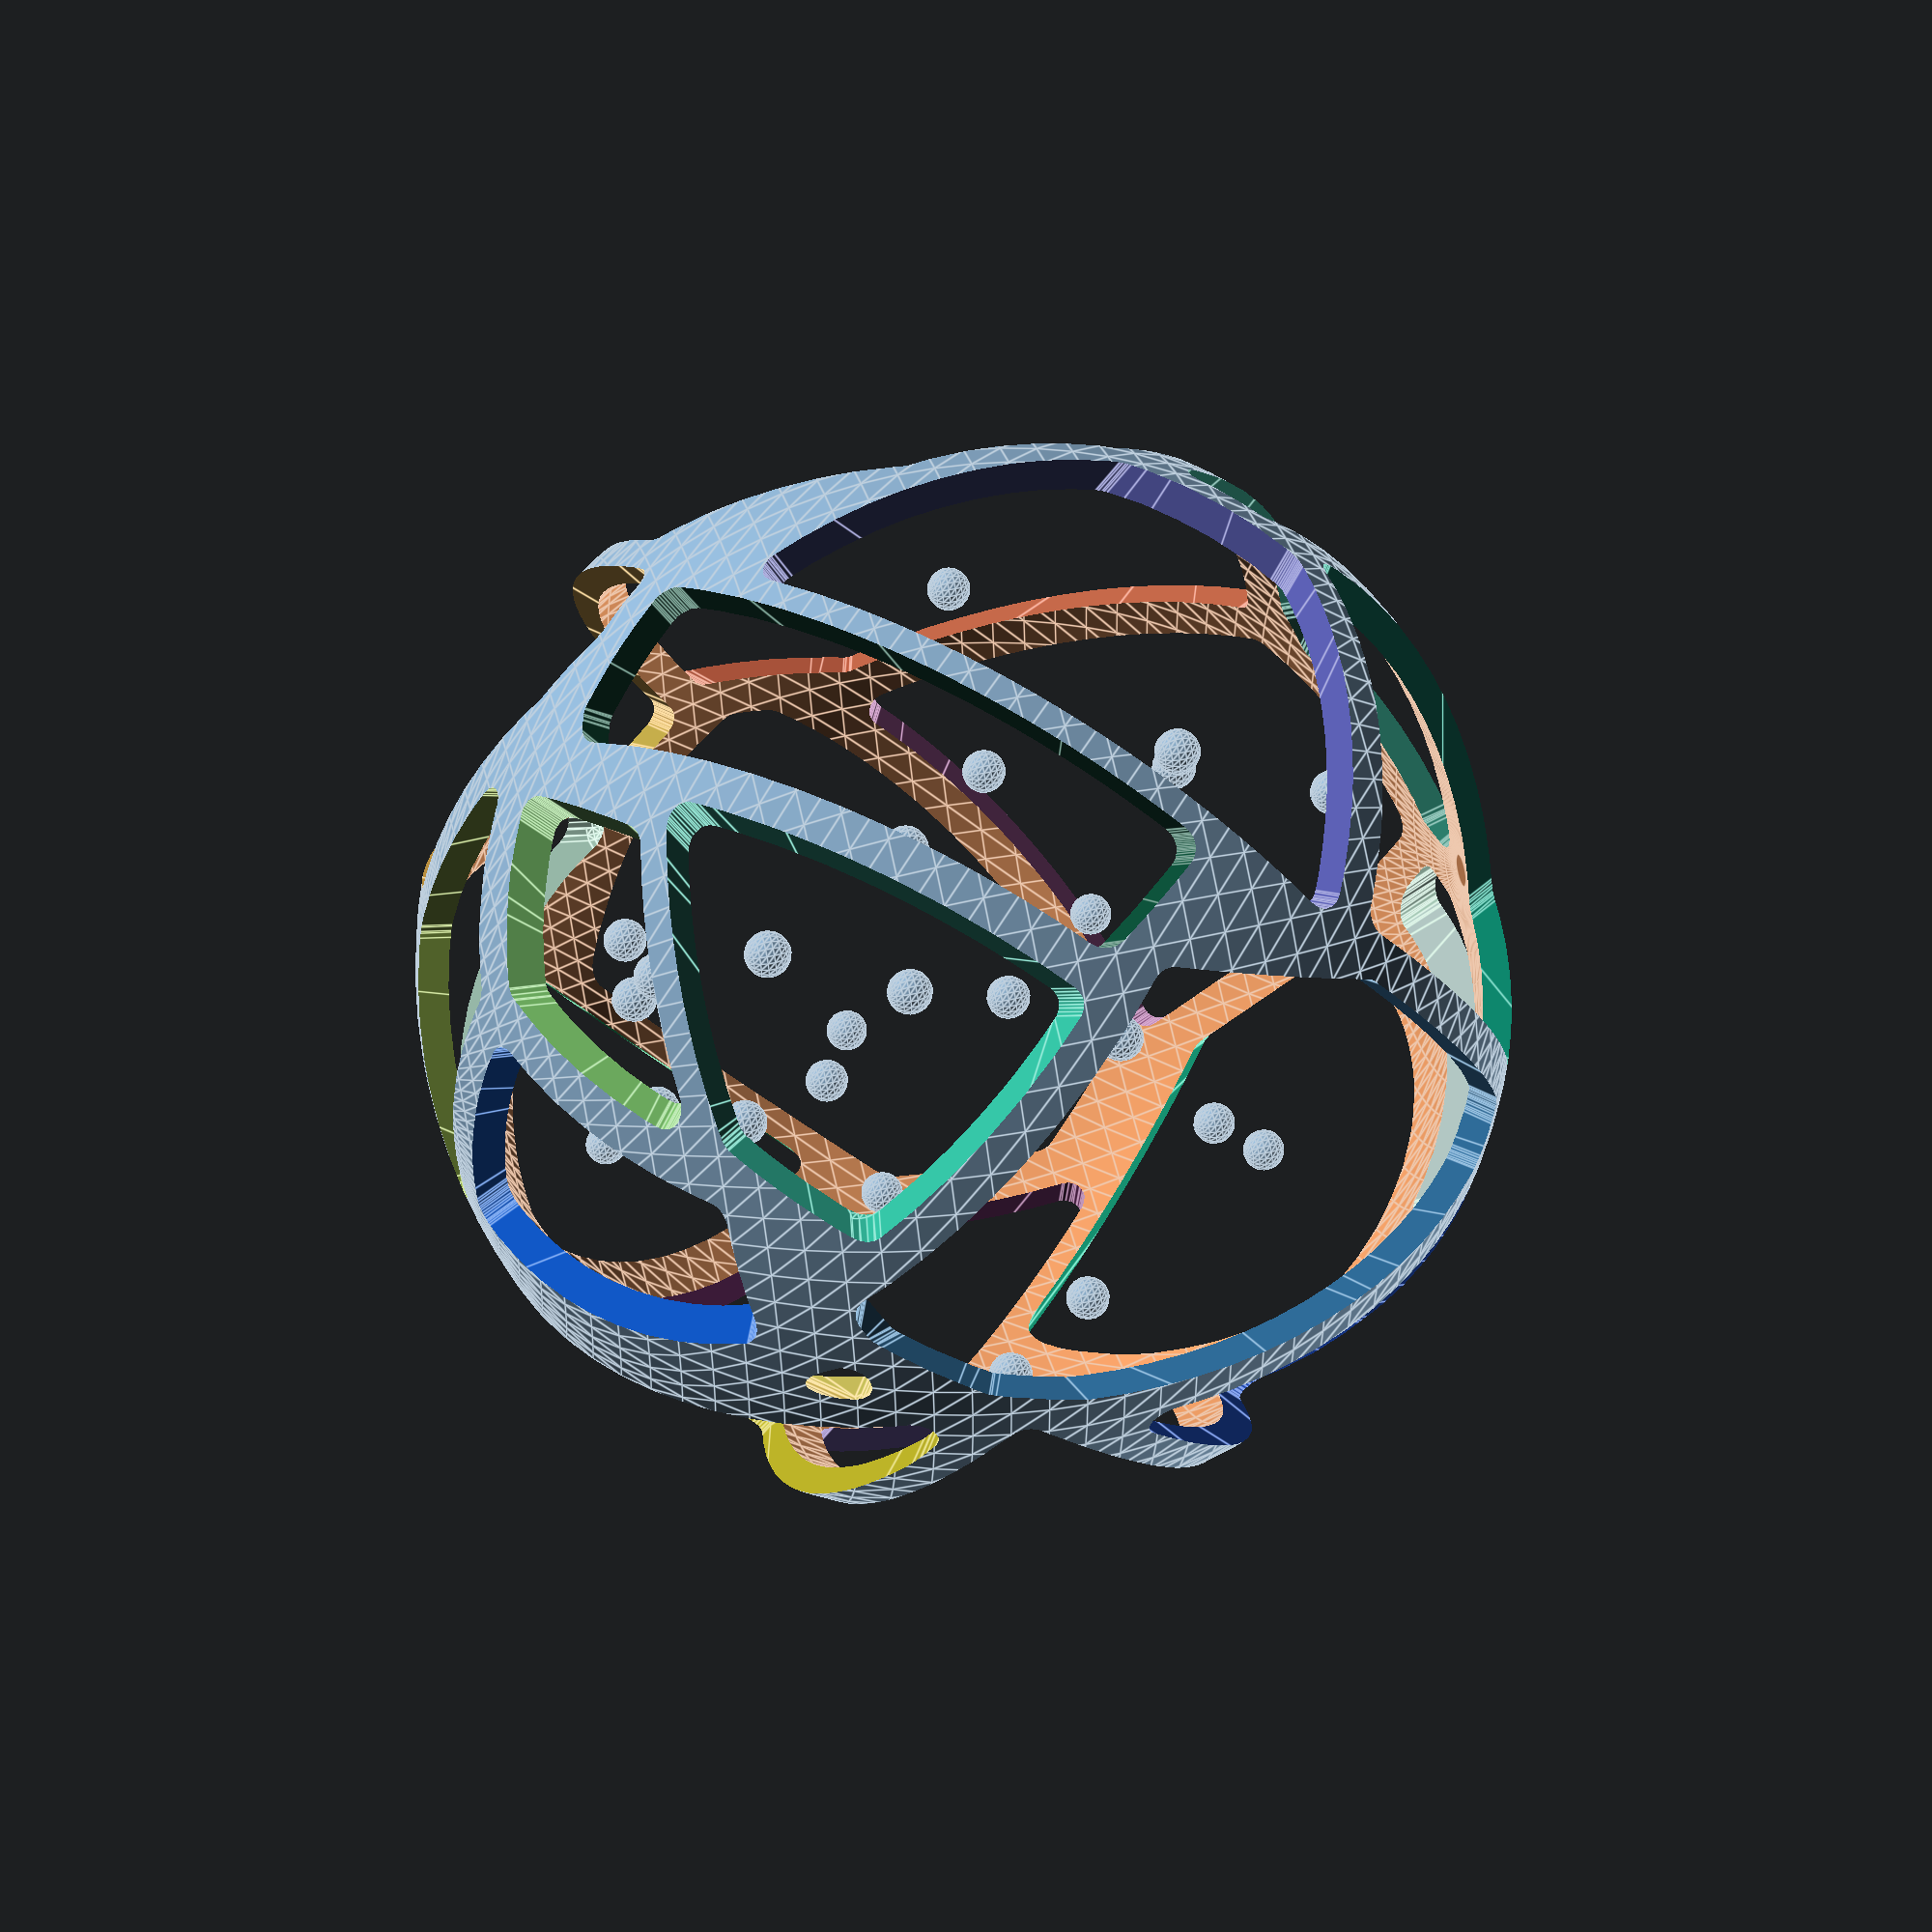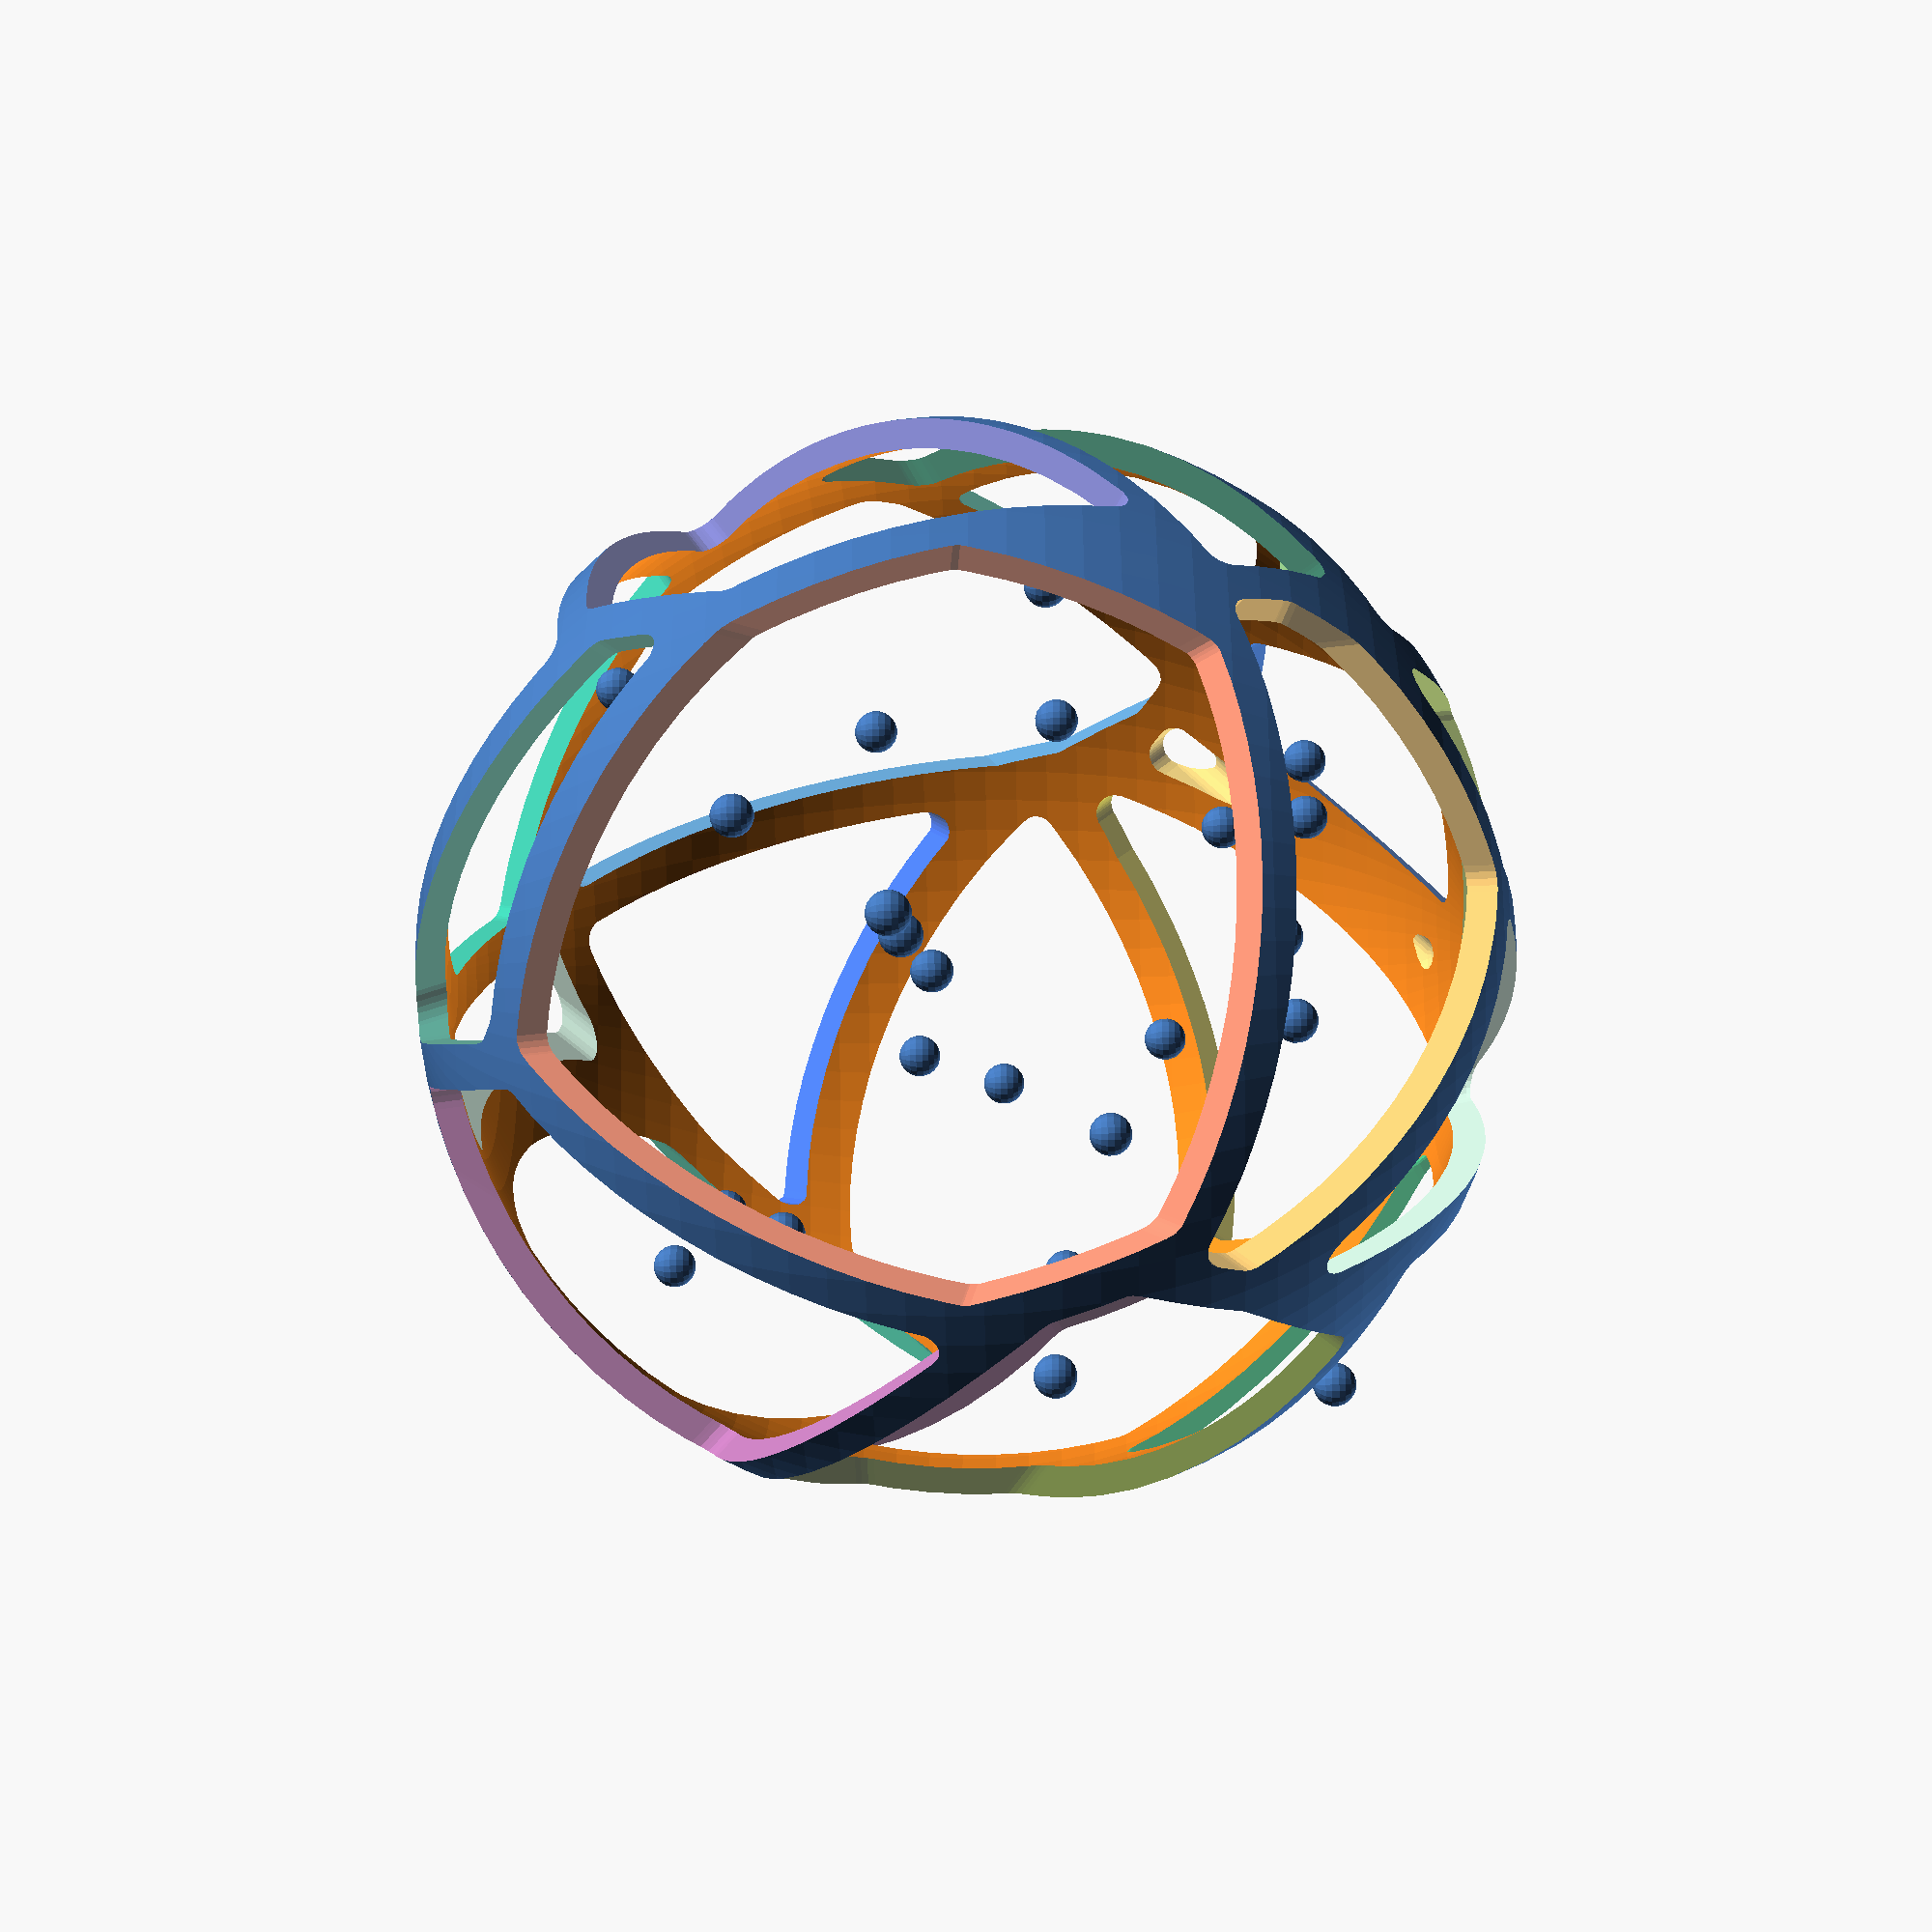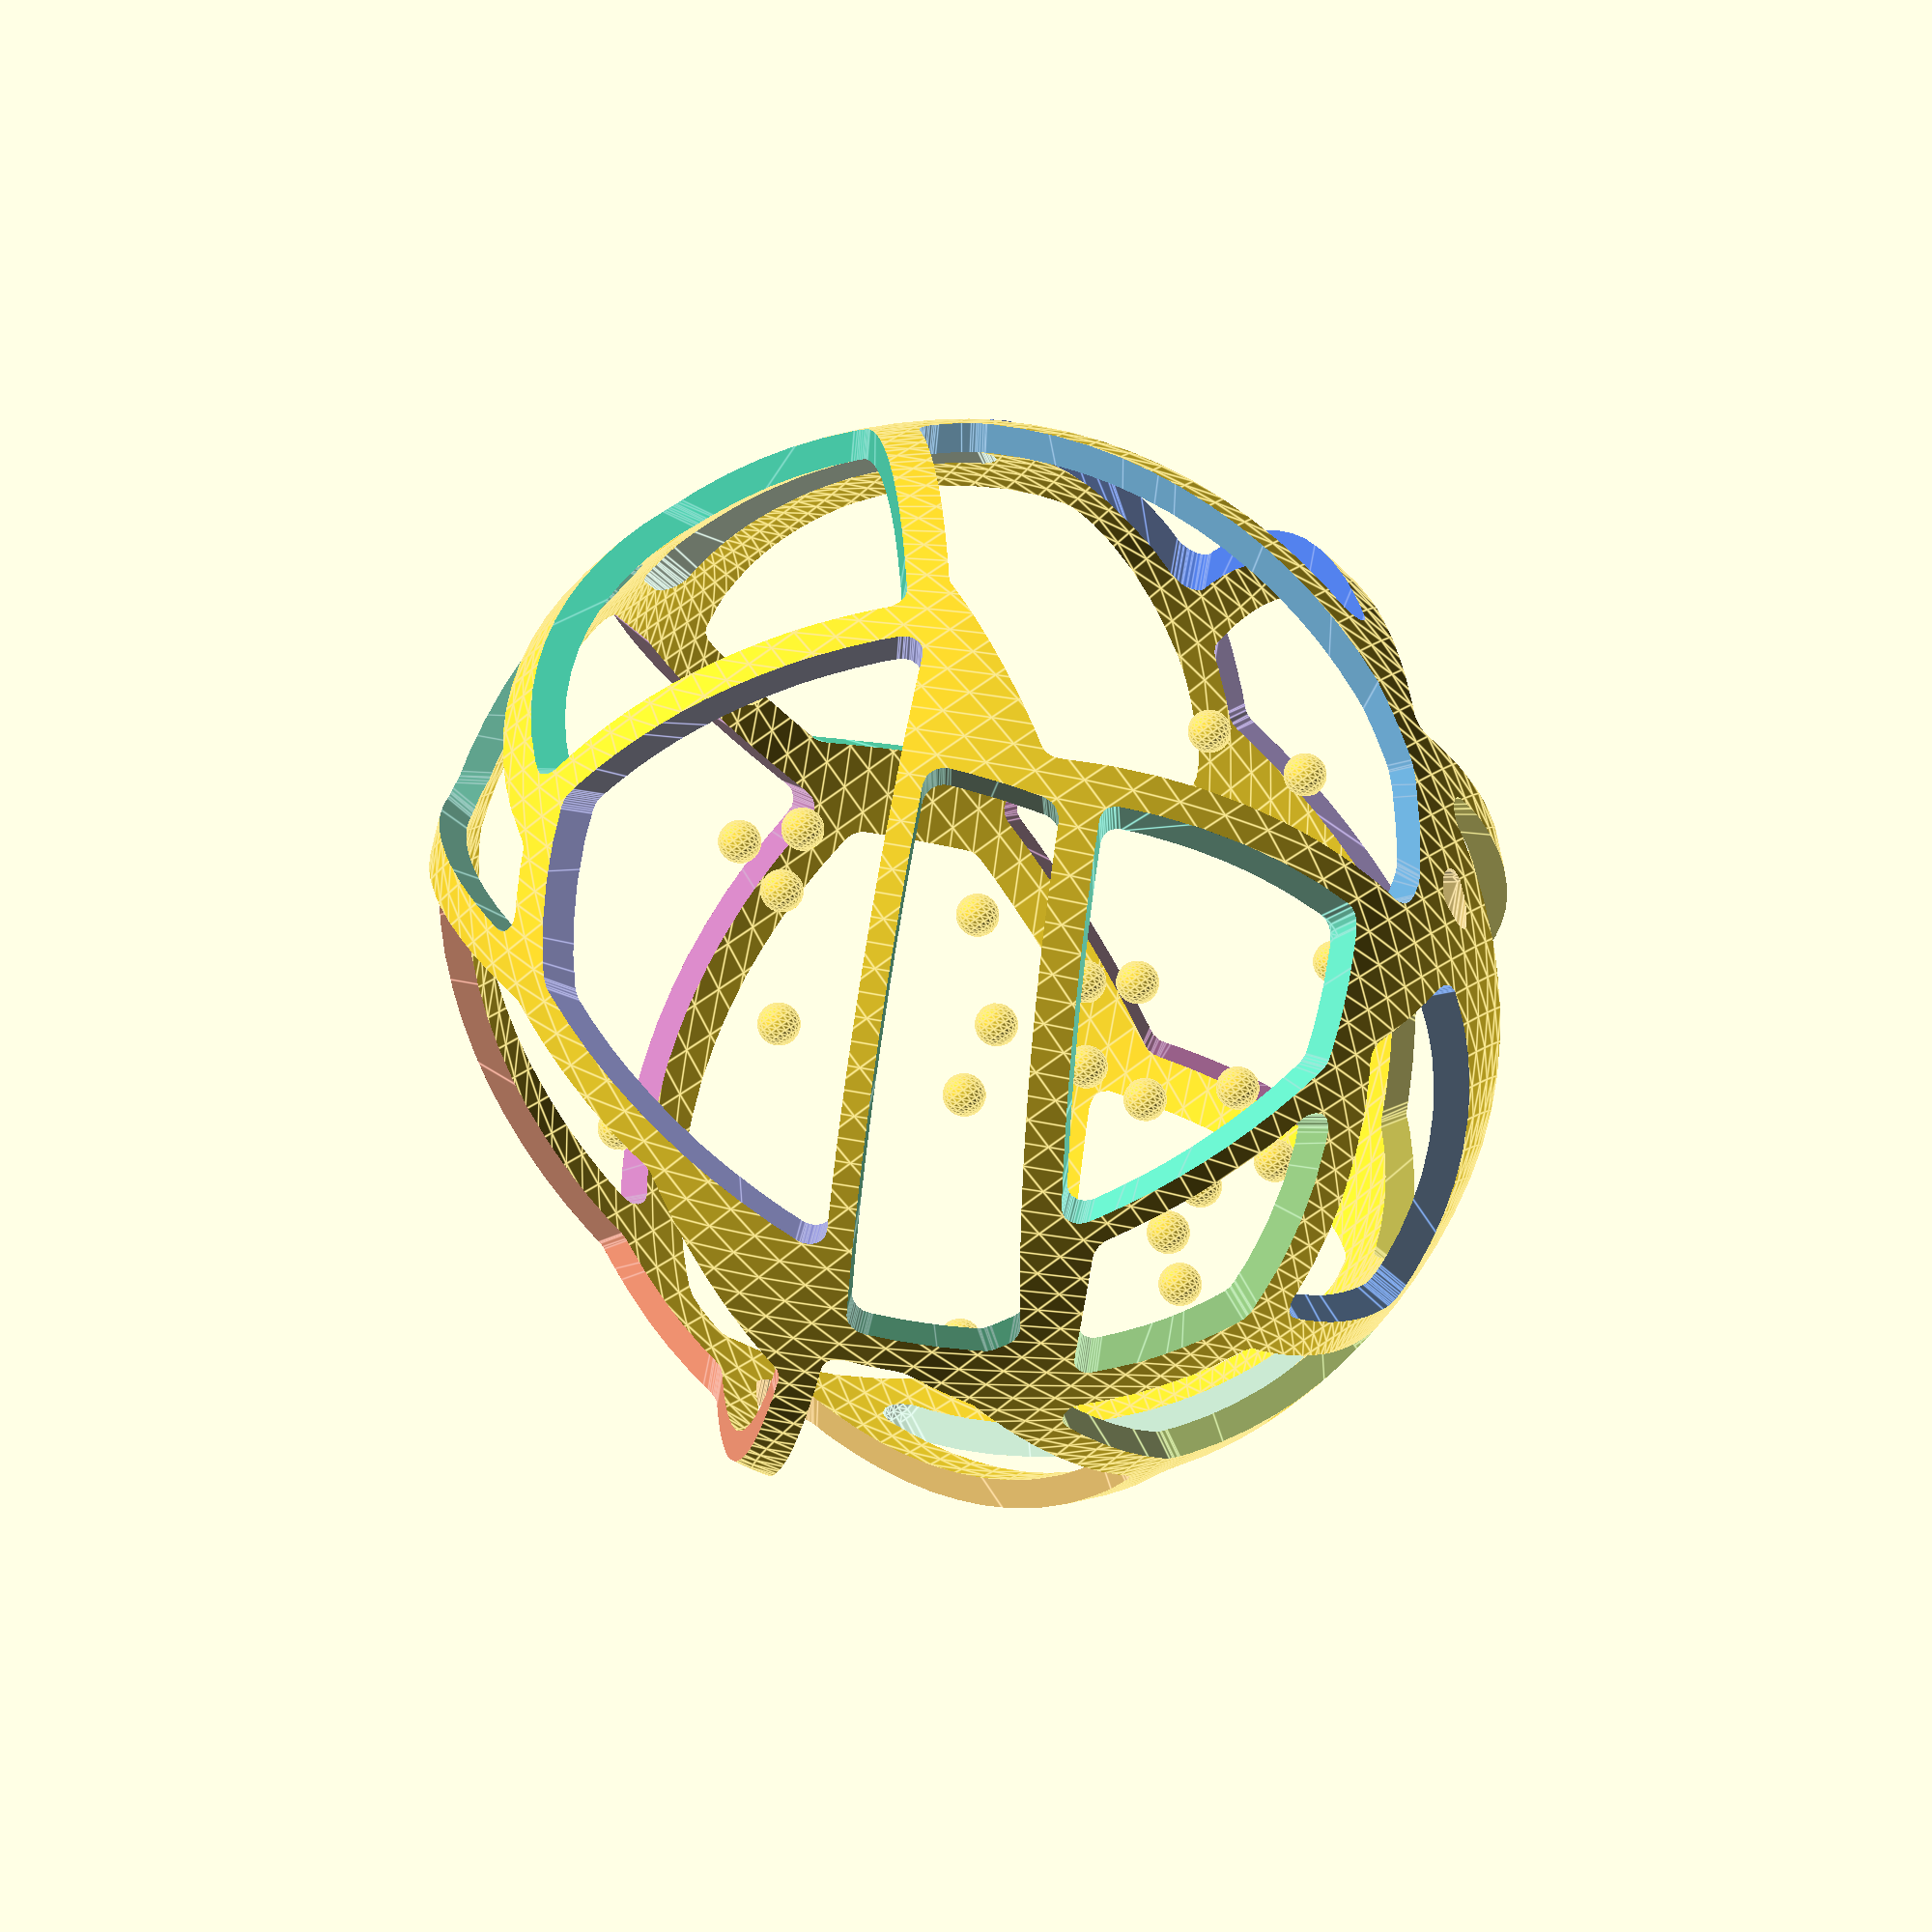
<openscad>
// (c)2015 Bob Marchese <bobm123@gmail.com>
// Based on work by Felipe Sanches <juca@members.fsf.org>
// licensed under the terms of the GNU GPL version 3 (or later)

/*point_set = [
  [-39, 27, -86], [57, -77, 11], [93, -21, 9], [75, -9, -36], [26, -73, -19], 
  [31, -44, 97], [31, 4, 69], [-58, -73, -95], [68, -85, 38], [76, -20, -34], 
  [-80, -84, 18], [54, -32, -88], [90, 49, 49], [31, -68, -43], [77, -95, -3], 
  [28, 53, 21], [-16, -91, -89], [9, 53, 24], [18, -82, 14], [-38, -57, 71]
];
*/


voronoi_sphere();
//voronoi3d(points=point_set, L=200, thickness=6, round=6);
//random_voronoi3d(L=200, thickness=6, round=6);


function normalize(v) = v/(distance(v));
function distance(v) = sqrt(v[0]*v[0] + v[1]*v[1] + v[2]*v[2]);


module voronoi_sphere(nuclei=true, thickness=4, round=4, nuclei=true) {
  n=25;
  seed=42;
  min=-100;
  max=100;
  point_set = [for (i = [0 : 1 : n]) rands(min, max, 3, seed+i)];
  difference() {
    sphere(r=150, center=true, $fn=96);
    voronoi3d(points=point_set, L=200, thickness=6, round=6);
    sphere(r=142, center=true, $fn=96);
  }
  if(nuclei) {
    for (p=point_set) {
      translate(p) sphere(r=6, $fn=20);
    }
  }
}


module random_voronoi3d(n=25, L=100, thickness=6, round=6, min=-100, max=100, seed=42) {
    
  point_set = [for (i = [0 : 1 : n]) rands(min, max, 3, seed+i)];
  voronoi3d(point_set, L, thickness, round);
}


module voronoi3d(points, L=150, thickness=6, round=6){
  for (p=points) {
    color(rands(0,1,3), .75) 
    minkowski() {
      intersection_for(p1=points){
        if (p!=p1){
          azmuth = atan2(p[1]-p1[1], p[0]-p1[0]);
          elevation = atan2(p1[2]-p[2], distance(p-p1)); 
          translate((p+p1)/2 - normalize(p1-p) * (thickness+round)) {
            rotate([0, elevation, azmuth])
            translate([0,-L, -L])
            cube([L, 2*L, 2*L]);
          }
        }
      }
      sphere(r=round, $fn=20);
    }
  }
}

</openscad>
<views>
elev=308.2 azim=350.2 roll=76.2 proj=p view=edges
elev=50.5 azim=277.7 roll=271.7 proj=p view=wireframe
elev=274.2 azim=327.1 roll=324.9 proj=o view=edges
</views>
